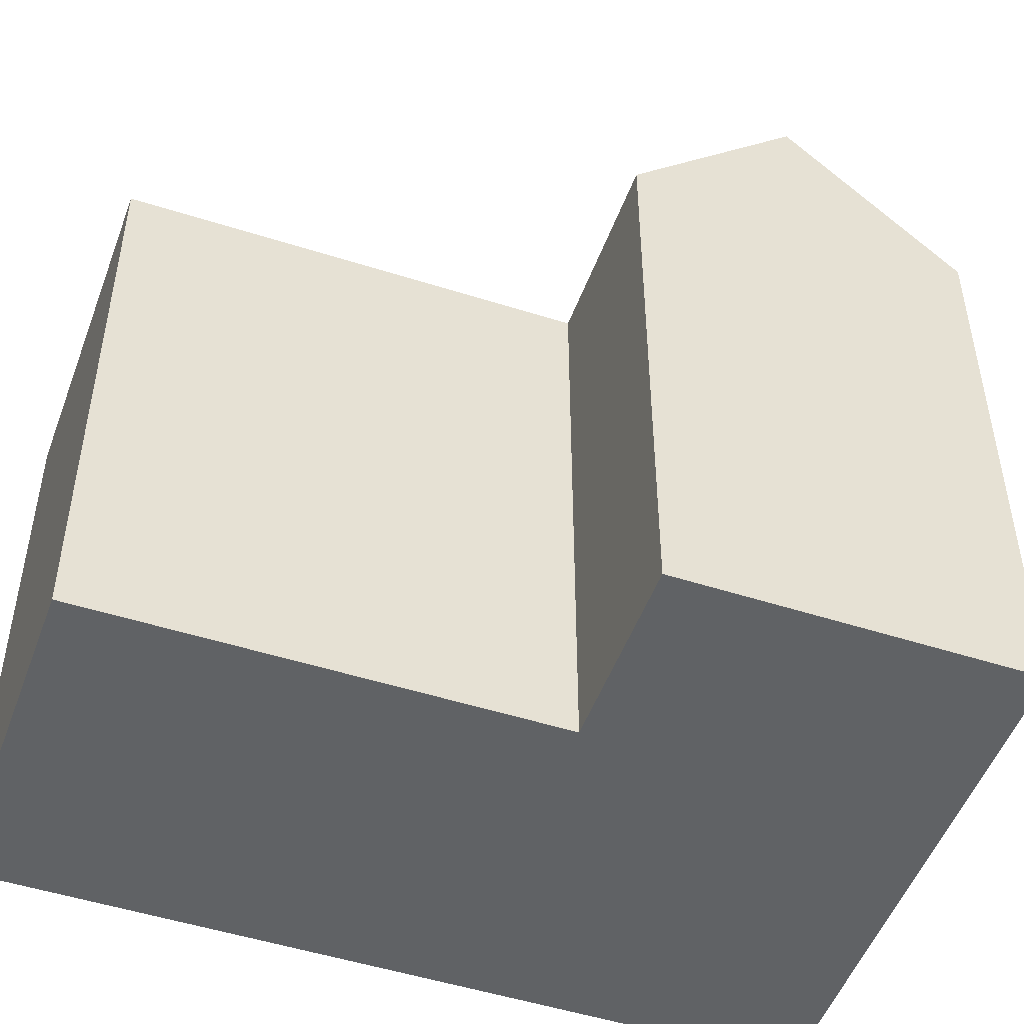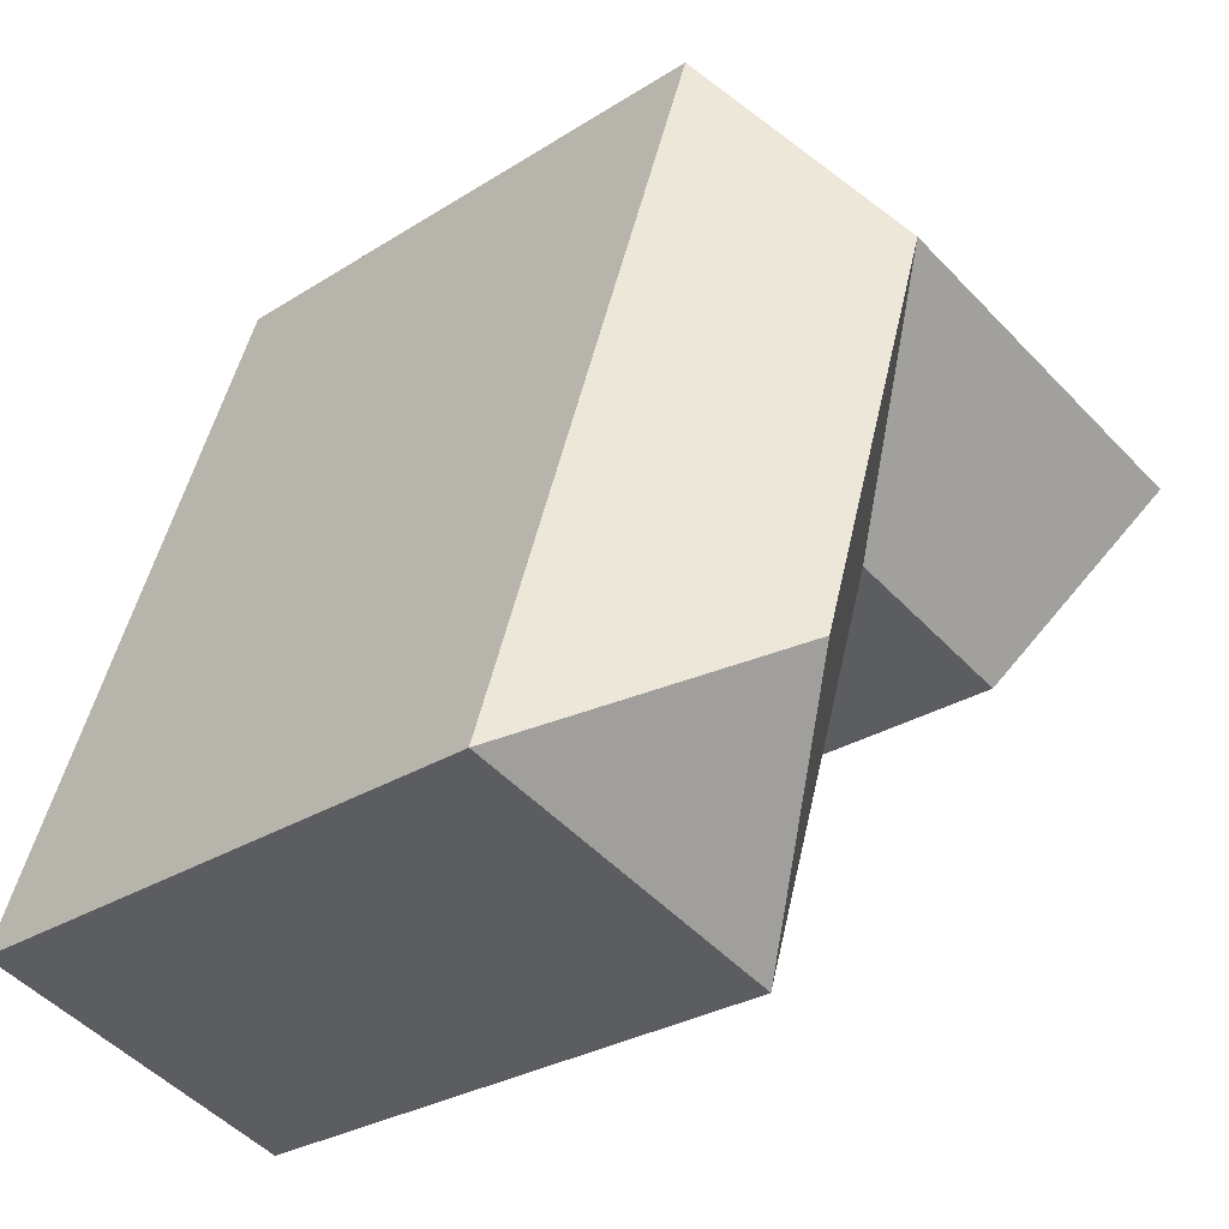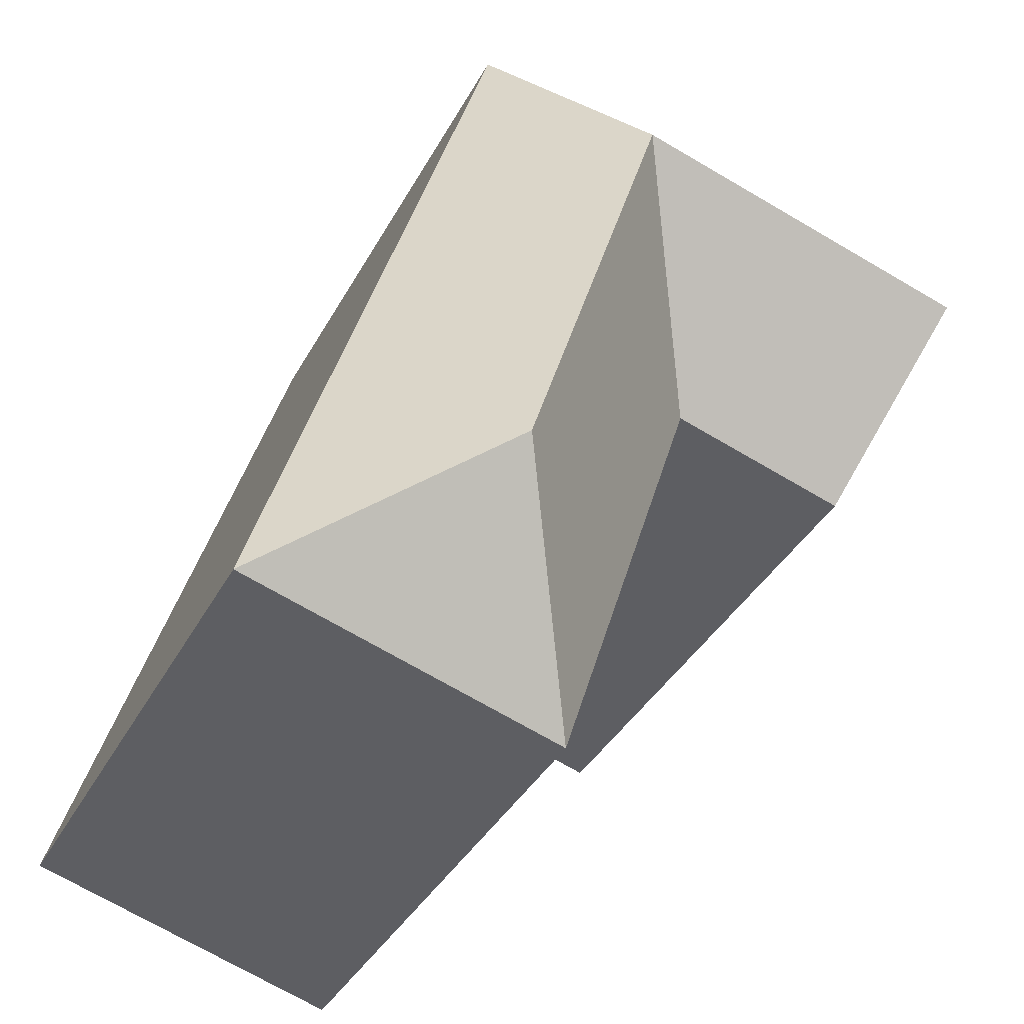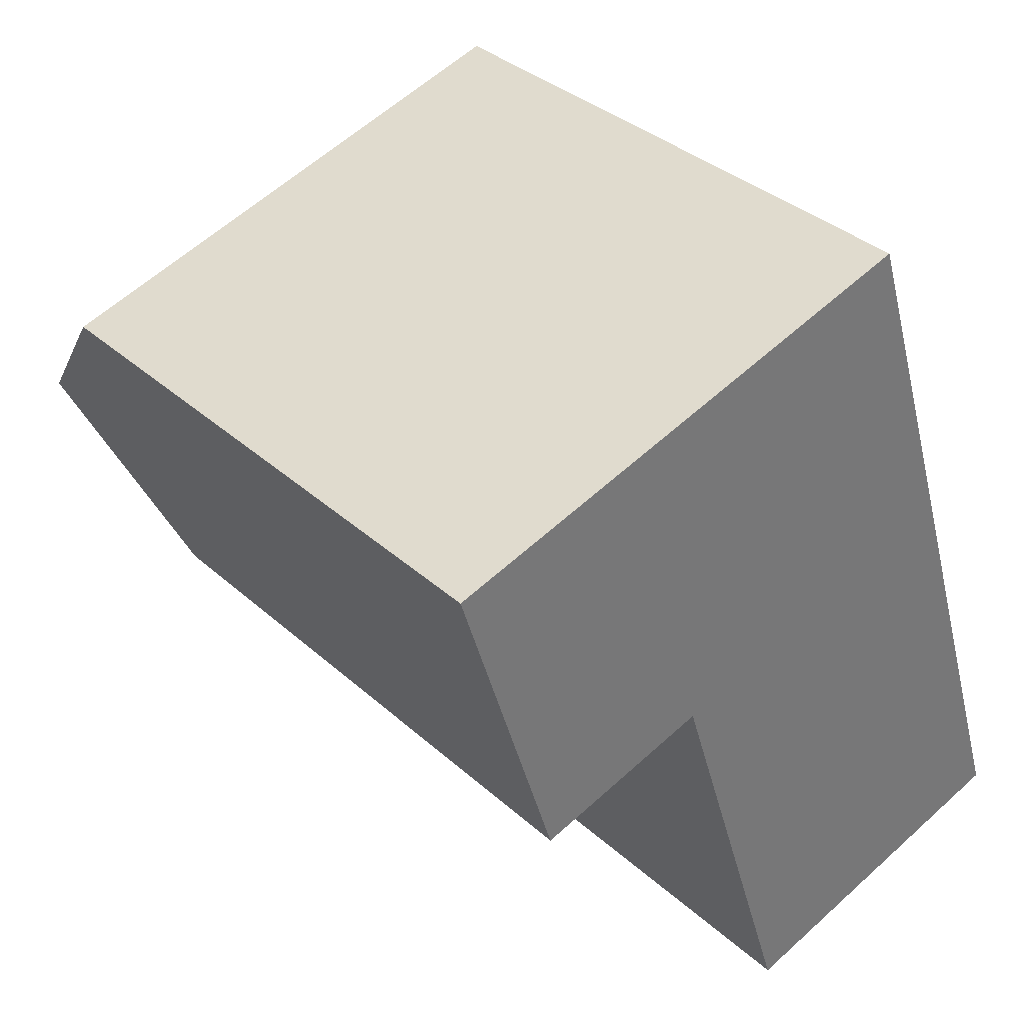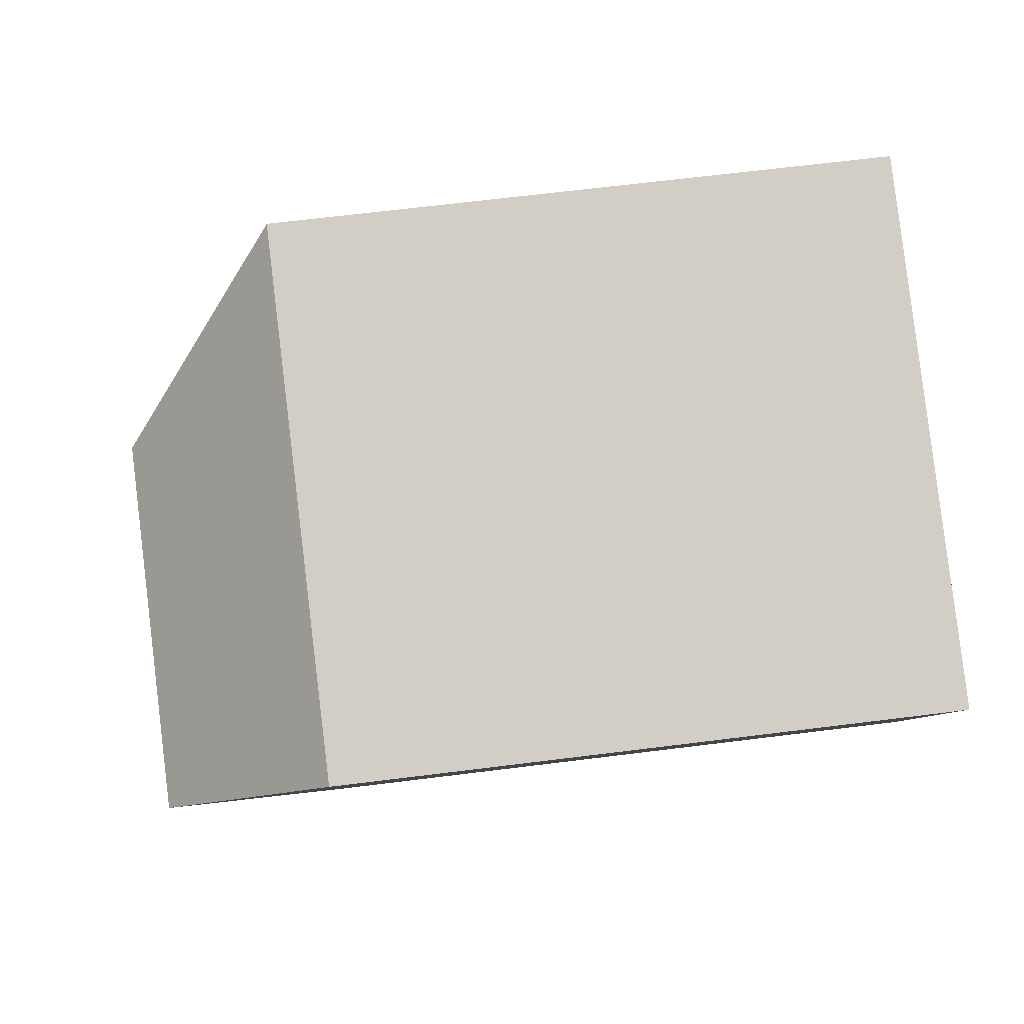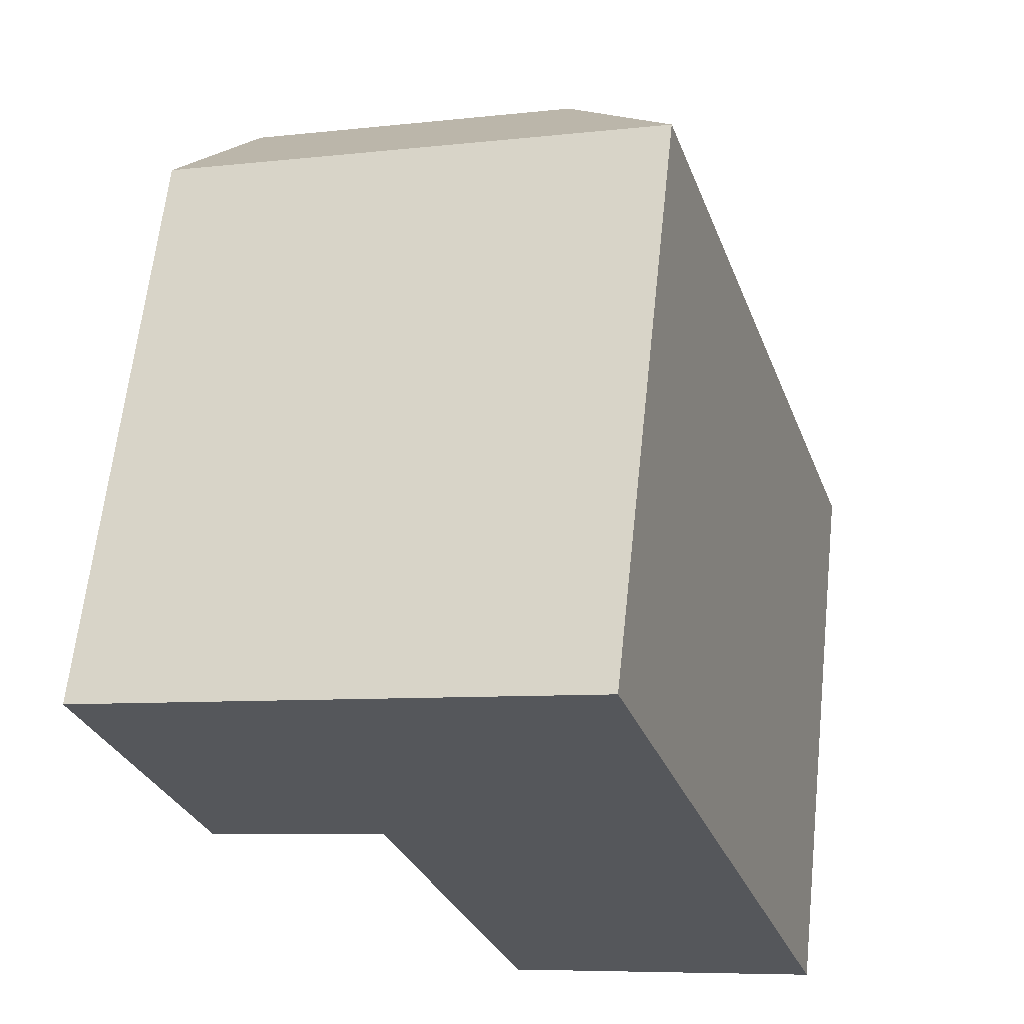
<metadata>
{"format":"obj","ext":"obj","renderer":"f3d","projection":"perspective","resolution":1024,"background":"white","views":[{"elev":-50.5,"azim":-126.9,"up":"+Y"},{"elev":-28.0,"azim":134.0,"up":"+Z"},{"elev":-37.1,"azim":154.7,"up":"+Z"},{"elev":34.9,"azim":-40.0,"up":"+Z"},{"elev":65.9,"azim":-97.2,"up":"+Z"},{"elev":63.3,"azim":6.1,"up":"+Z"}]}
</metadata>
<code>
v  16.12 22.89 -14.97
v  22.62 17.95 -18.38
v  12.76 17.95 -21.38
v  18.44 17.95 -5.255
v  13.51 22.89 -6.759
v  8.578 17.95 -8.263
v  11.93 22.89 -1.802
v  15.28 17.95 4.659
v  6.999 22.89 -3.305
v  5.419 17.95 1.652
v  1.563 22.89 -4.963
v  0.0003837 17.95 -0.000568
v  3.126 17.95 -9.925
v  18.44 3.218e-16 -5.255
v  12.75 1.309e-15 -21.37
v  22.62 1.125e-15 -18.38
v  8.578 5.059e-16 -8.262
v  15.28 -2.853e-16 4.66
v  5.419 -1.012e-16 1.653
v  3.126 6.077e-16 -9.925
v  0 0 0
g defaultobject
f 1 2 3
f 4 1 5
f 1 4 2
f 5 3 6
f 3 5 1
f 5 6 7
f 7 4 5
f 4 7 8
f 8 9 10
f 9 8 7
f 7 6 9
f 11 10 9
f 10 11 12
f 13 9 6
f 9 13 11
f 14 15 16
f 15 14 17
f 18 17 14
f 17 18 19
f 19 20 17
f 20 19 21
f 3 16 15
f 16 3 2
f 16 4 14
f 4 16 2
f 6 15 17
f 15 6 3
f 14 8 18
f 8 14 4
f 18 10 19
f 10 18 8
f 19 12 21
f 12 19 10
f 12 20 21
f 20 12 13
f 13 12 11
f 13 17 20
f 17 13 6

</code>
